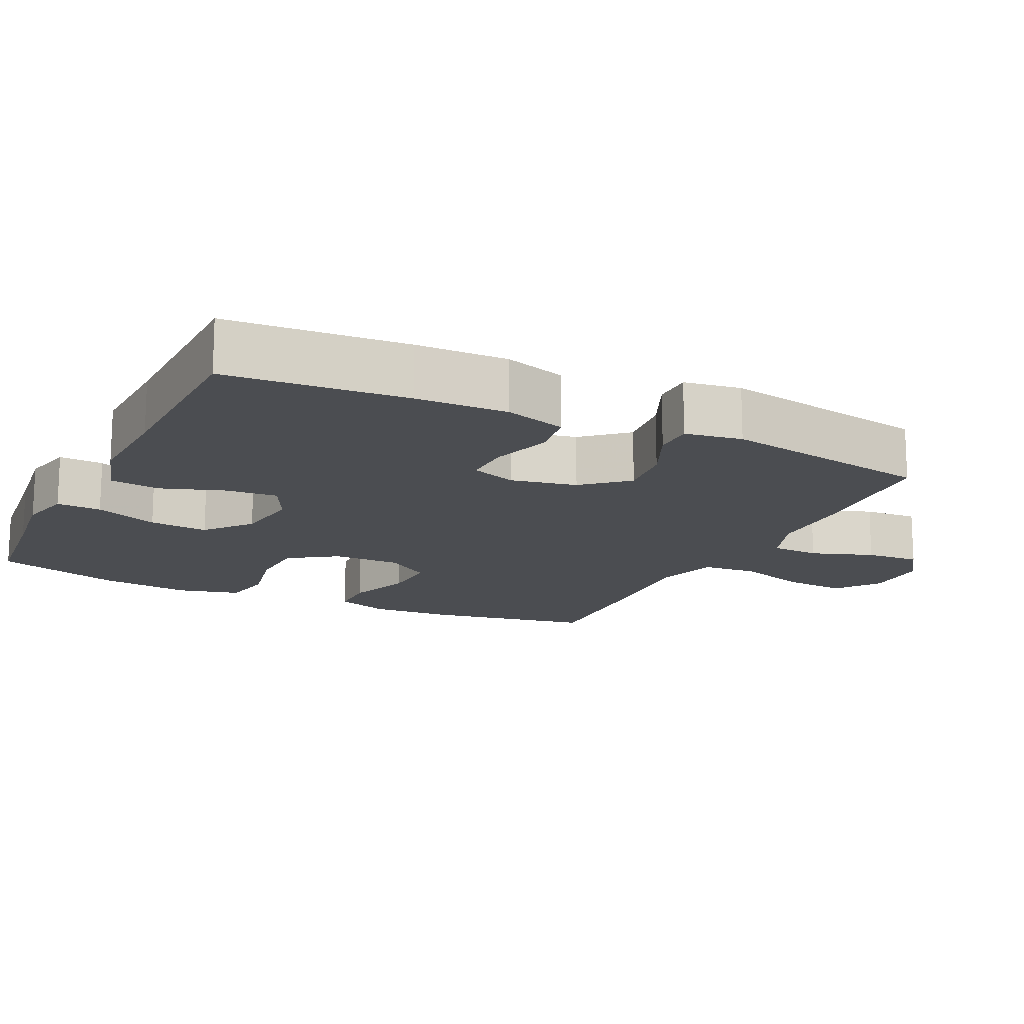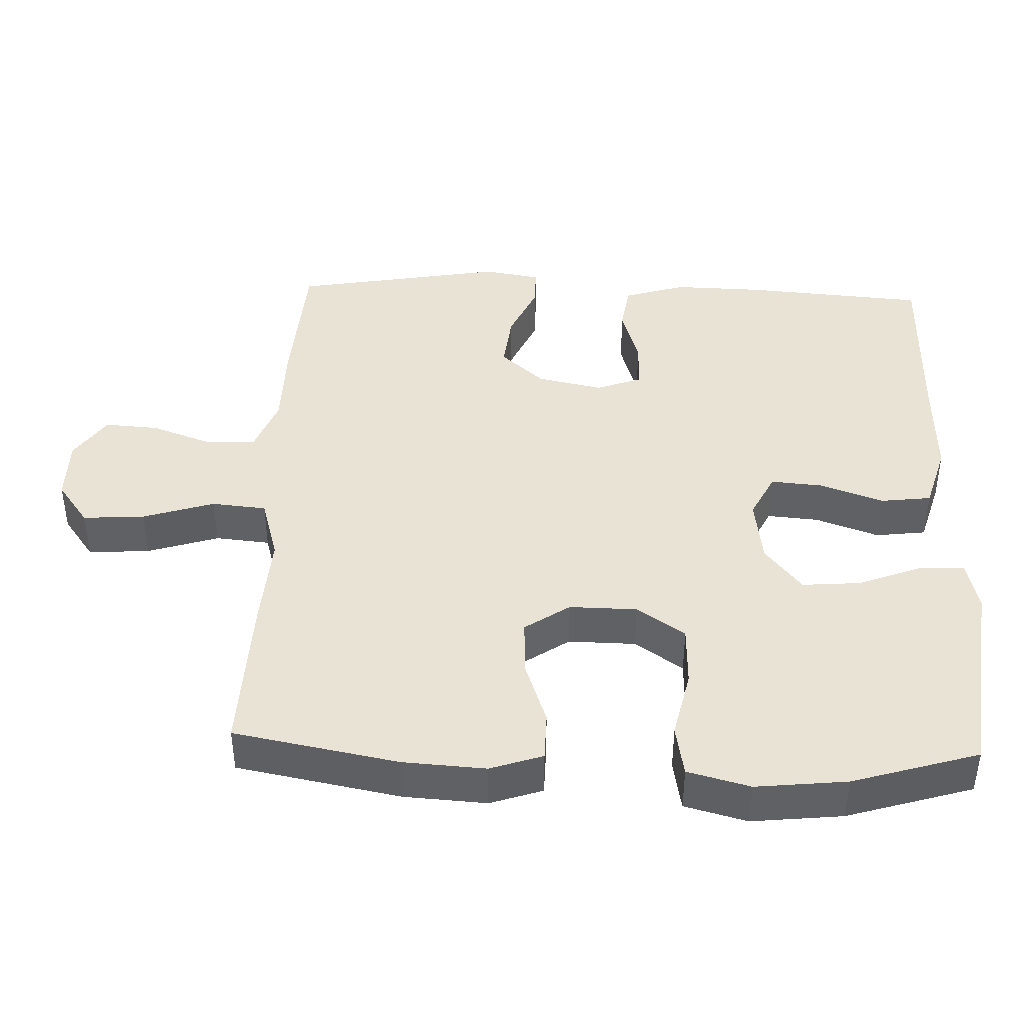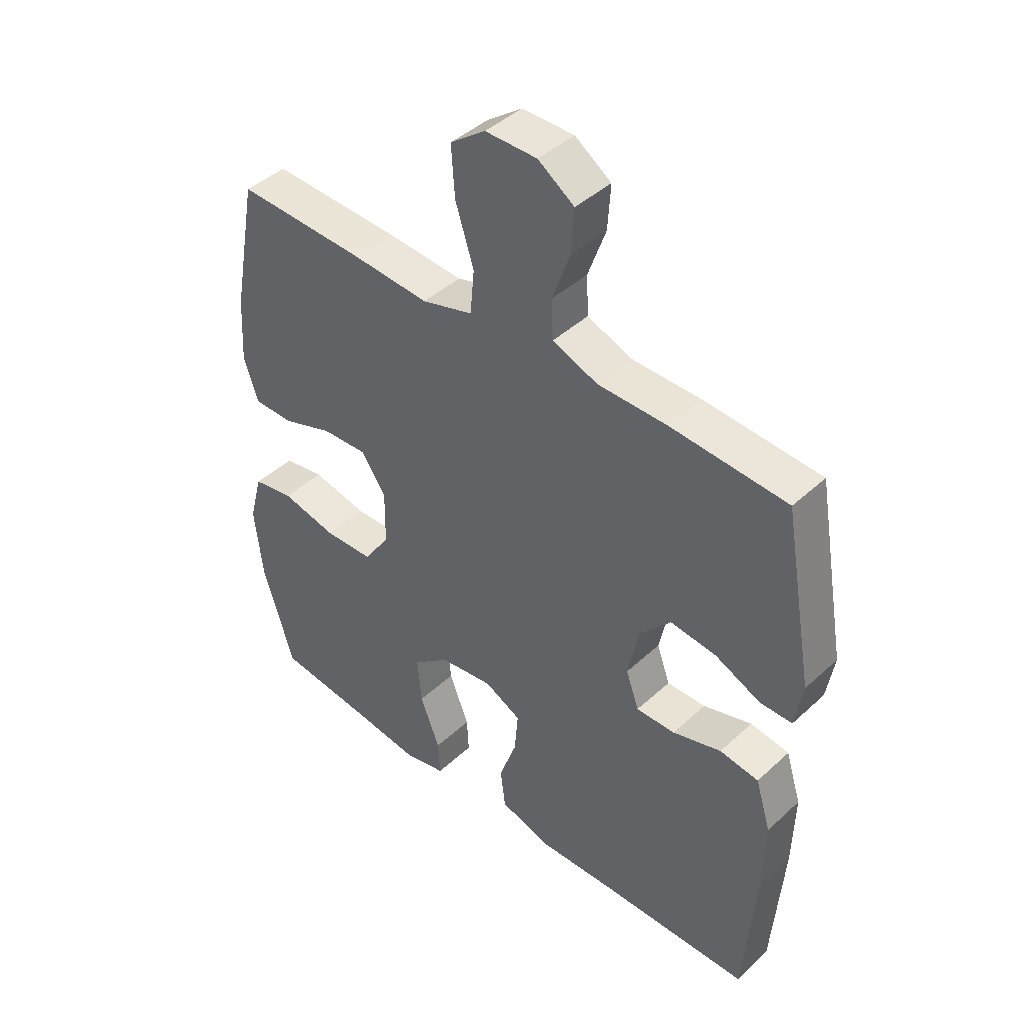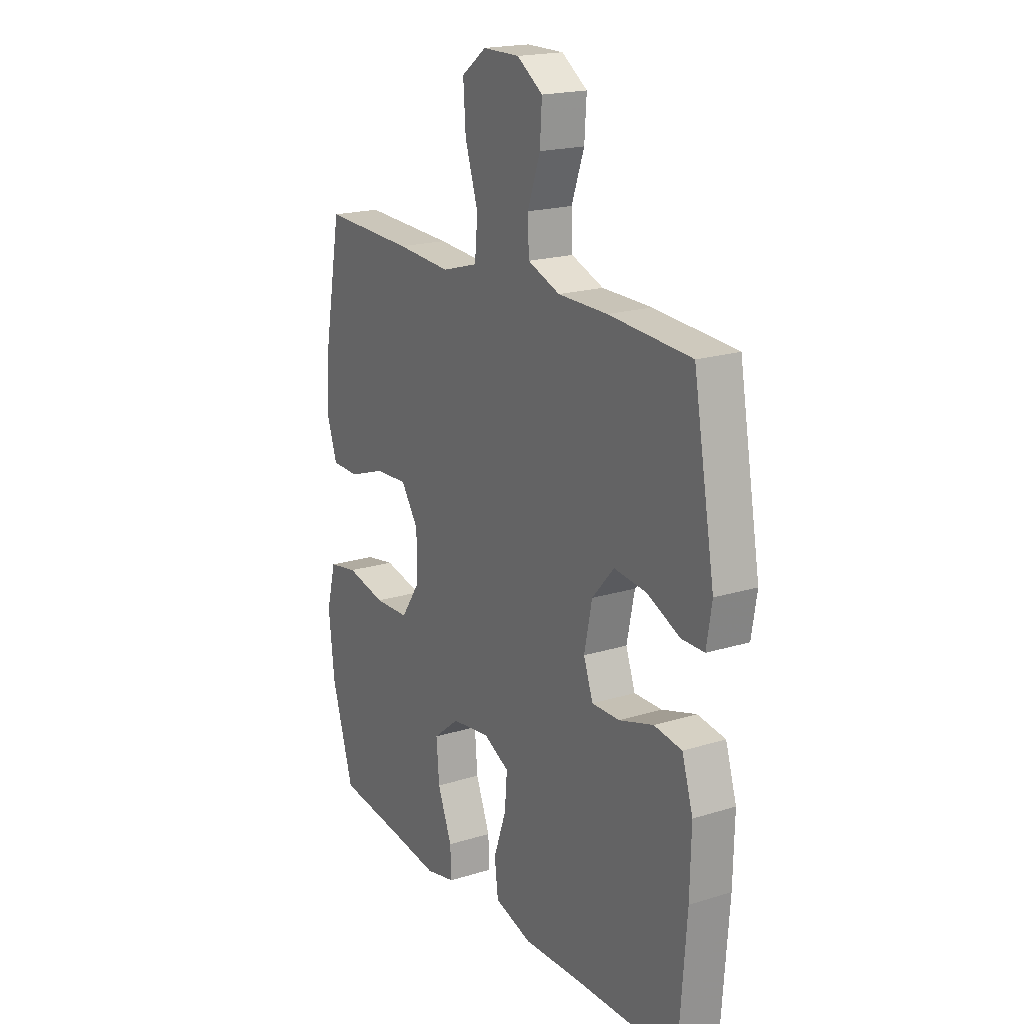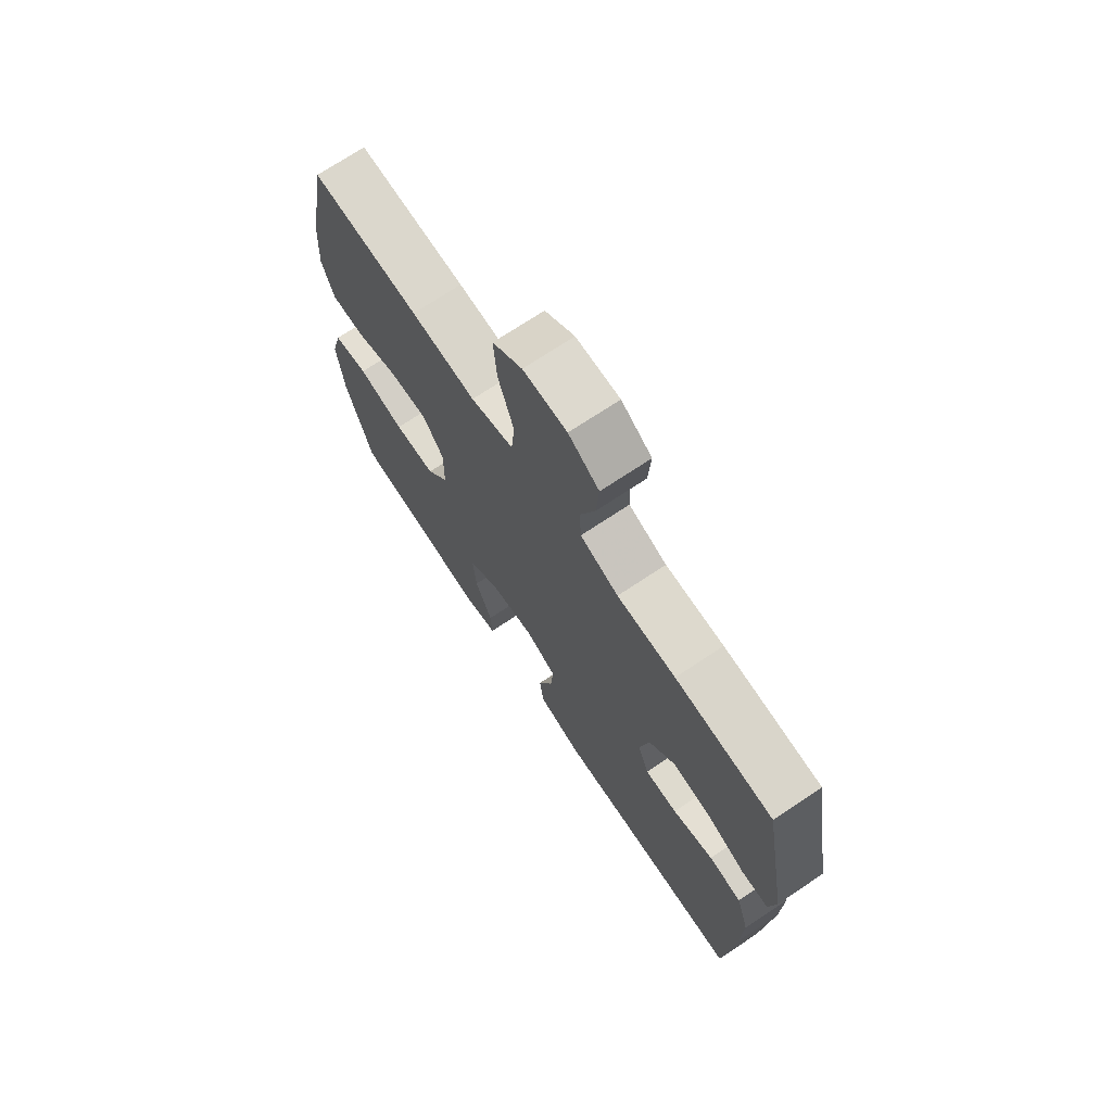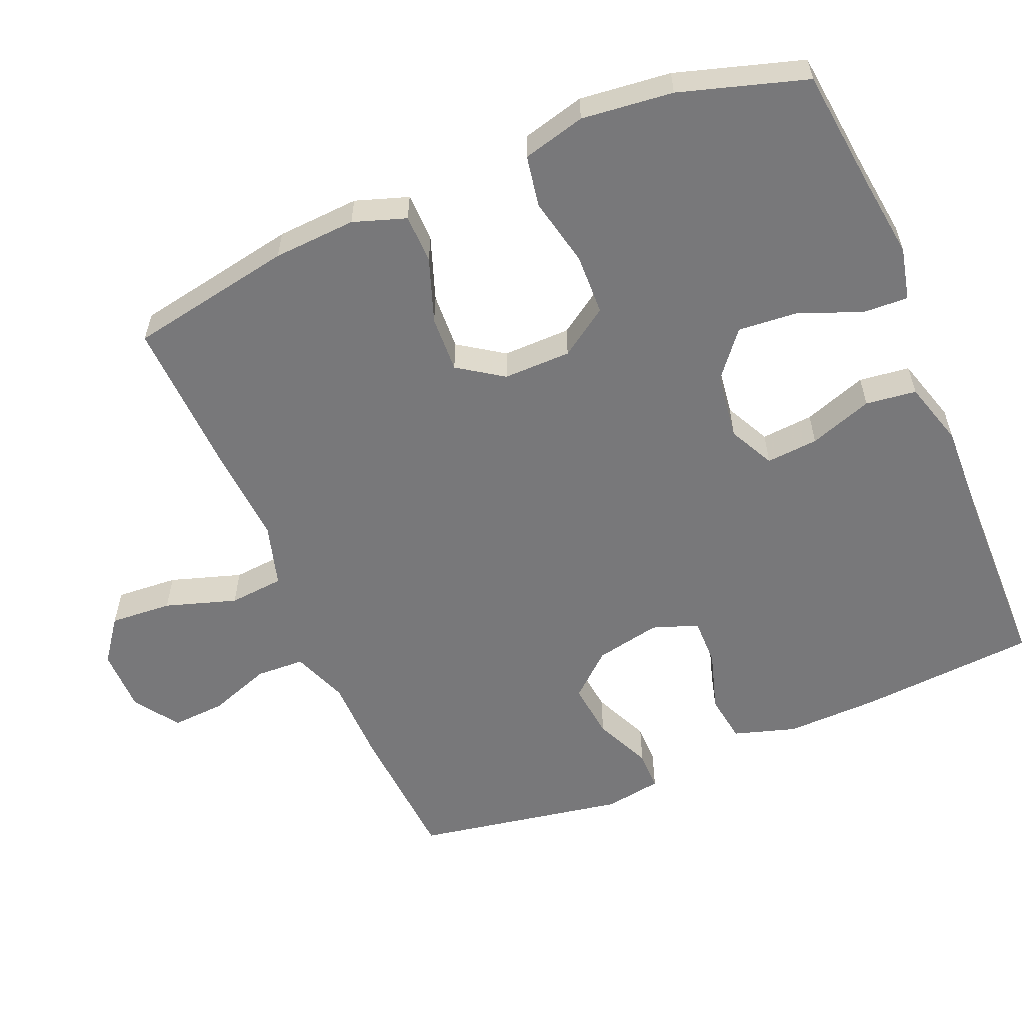
<metadata>
{"format":"obj","ext":"obj","renderer":"f3d","projection":"perspective","resolution":1024,"background":"white","views":[{"elev":-15.6,"azim":-115.9,"up":"+Y"},{"elev":42.3,"azim":92.2,"up":"+Y"},{"elev":43.2,"azim":-137.3,"up":"+Z"},{"elev":19.2,"azim":-120.3,"up":"+Z"},{"elev":71.7,"azim":-123.7,"up":"+Z"},{"elev":-57.5,"azim":112.9,"up":"+Y"}]}
</metadata>
<code>
v -0.5 0.07 0.5
v -0.298 0.07 0.513
v -0.177 0.07 0.514
v -0.098 0.07 0.544
v -0.095 0.07 0.612
v -0.126 0.07 0.699
v -0.131 0.07 0.775
v -0.068 0.07 0.818
v 0.022 0.07 0.818
v 0.083 0.07 0.773
v 0.077 0.07 0.686
v 0.045 0.07 0.586
v 0.052 0.07 0.509
v 0.141 0.07 0.483
v 0.275 0.07 0.492
v 0.5 0.07 0.5
v 0.543 0.07 0.269
v 0.55 0.07 0.153
v 0.525 0.07 0.079
v 0.456 0.07 0.078
v 0.366 0.07 0.11
v 0.286 0.07 0.114
v 0.243 0.07 0.051
v 0.244 0.07 -0.044
v 0.29 0.07 -0.112
v 0.376 0.07 -0.115
v 0.473 0.07 -0.094
v 0.545 0.07 -0.107
v 0.568 0.07 -0.195
v 0.554 0.07 -0.323
v 0.5 0.07 -0.5
v 0.331 0.07 -0.519
v 0.214 0.07 -0.534
v 0.14 0.07 -0.517
v 0.143 0.07 -0.454
v 0.178 0.07 -0.365
v 0.185 0.07 -0.282
v 0.121 0.07 -0.23
v 0.027 0.07 -0.217
v -0.037 0.07 -0.249
v -0.031 0.07 -0.322
v 0 0.07 -0.411
v -0.009 0.07 -0.482
v -0.101 0.07 -0.509
v -0.24 0.07 -0.504
v -0.5 0.07 -0.5
v -0.519 0.07 -0.248
v -0.522 0.07 -0.119
v -0.495 0.07 -0.032
v -0.427 0.07 -0.022
v -0.342 0.07 -0.048
v -0.274 0.07 -0.049
v -0.251 0.07 0.015
v -0.27 0.07 0.107
v -0.324 0.07 0.168
v -0.404 0.07 0.159
v -0.484 0.07 0.123
v -0.54 0.07 0.123
v -0.553 0.07 0.203
v -0.5 0 0.5
v -0.298 0 0.513
v -0.177 0 0.514
v -0.098 0 0.544
v -0.095 0 0.612
v -0.126 0 0.699
v -0.131 0 0.775
v -0.068 0 0.818
v 0.022 0 0.818
v 0.083 0 0.773
v 0.077 0 0.686
v 0.045 0 0.586
v 0.052 0 0.509
v 0.141 0 0.483
v 0.275 0 0.492
v 0.5 0 0.5
v 0.543 0 0.269
v 0.55 0 0.153
v 0.525 0 0.079
v 0.456 0 0.078
v 0.366 0 0.11
v 0.286 0 0.114
v 0.243 0 0.051
v 0.244 0 -0.044
v 0.29 0 -0.112
v 0.376 0 -0.115
v 0.473 0 -0.094
v 0.545 0 -0.107
v 0.568 0 -0.195
v 0.554 0 -0.323
v 0.5 0 -0.5
v 0.331 0 -0.519
v 0.214 0 -0.534
v 0.14 0 -0.517
v 0.143 0 -0.454
v 0.178 0 -0.365
v 0.185 0 -0.282
v 0.121 0 -0.23
v 0.027 0 -0.217
v -0.037 0 -0.249
v -0.031 0 -0.322
v 0 0 -0.411
v -0.009 0 -0.482
v -0.101 0 -0.509
v -0.24 0 -0.504
v -0.5 0 -0.5
v -0.519 0 -0.248
v -0.522 0 -0.119
v -0.495 0 -0.032
v -0.427 0 -0.022
v -0.342 0 -0.048
v -0.274 0 -0.049
v -0.251 0 0.015
v -0.27 0 0.107
v -0.324 0 0.168
v -0.404 0 0.159
v -0.484 0 0.123
v -0.54 0 0.123
v -0.553 0 0.203
f 1 2 3
f 59 1 3
f 58 59 3
f 57 58 3
f 56 57 3
f 55 56 3 4
f 54 55 4
f 53 54 4
f 49 50 51
f 48 49 51
f 47 48 51
f 46 47 51
f 45 46 51
f 45 51 52
f 44 45 52
f 43 44 52
f 42 43 52
f 41 42 52
f 40 41 52 53
f 34 35 36
f 33 34 36
f 32 33 36
f 32 36 37
f 31 32 37
f 30 31 37
f 29 30 37
f 28 29 37
f 27 28 37
f 26 27 37
f 25 26 37 38
f 19 20 21
f 18 19 21
f 17 18 21
f 16 17 21
f 15 16 21
f 14 15 21
f 13 14 21 22
f 10 11 12
f 9 10 12
f 8 9 12
f 7 8 12
f 6 7 12
f 5 6 12
f 4 5 12 13
f 13 22 23
f 4 13 23
f 53 4 23
f 40 53 23
f 39 40 23
f 39 23 24
f 24 25 38 39
f 62 61 60
f 62 60 118
f 62 118 117
f 62 117 116
f 62 116 115
f 63 62 115 114
f 63 114 113
f 63 113 112
f 110 109 108
f 110 108 107
f 110 107 106
f 110 106 105
f 110 105 104
f 111 110 104
f 111 104 103
f 111 103 102
f 111 102 101
f 111 101 100
f 112 111 100 99
f 95 94 93
f 95 93 92
f 95 92 91
f 96 95 91
f 96 91 90
f 96 90 89
f 96 89 88
f 96 88 87
f 96 87 86
f 96 86 85
f 97 96 85 84
f 80 79 78
f 80 78 77
f 80 77 76
f 80 76 75
f 80 75 74
f 80 74 73
f 81 80 73 72
f 71 70 69
f 71 69 68
f 71 68 67
f 71 67 66
f 71 66 65
f 71 65 64
f 72 71 64 63
f 82 81 72
f 82 72 63
f 82 63 112
f 82 112 99
f 82 99 98
f 83 82 98
f 98 97 84 83
f 1 60 61 2
f 2 61 62 3
f 3 62 63 4
f 4 63 64 5
f 5 64 65 6
f 6 65 66 7
f 7 66 67 8
f 8 67 68 9
f 9 68 69 10
f 10 69 70 11
f 11 70 71 12
f 12 71 72 13
f 13 72 73 14
f 14 73 74 15
f 15 74 75 16
f 16 75 76 17
f 17 76 77 18
f 18 77 78 19
f 19 78 79 20
f 20 79 80 21
f 21 80 81 22
f 22 81 82 23
f 23 82 83 24
f 24 83 84 25
f 25 84 85 26
f 26 85 86 27
f 27 86 87 28
f 28 87 88 29
f 29 88 89 30
f 30 89 90 31
f 31 90 91 32
f 32 91 92 33
f 33 92 93 34
f 34 93 94 35
f 35 94 95 36
f 36 95 96 37
f 37 96 97 38
f 38 97 98 39
f 39 98 99 40
f 40 99 100 41
f 41 100 101 42
f 42 101 102 43
f 43 102 103 44
f 44 103 104 45
f 45 104 105 46
f 46 105 106 47
f 47 106 107 48
f 48 107 108 49
f 49 108 109 50
f 50 109 110 51
f 51 110 111 52
f 52 111 112 53
f 53 112 113 54
f 54 113 114 55
f 55 114 115 56
f 56 115 116 57
f 57 116 117 58
f 58 117 118 59
f 59 118 60 1

</code>
